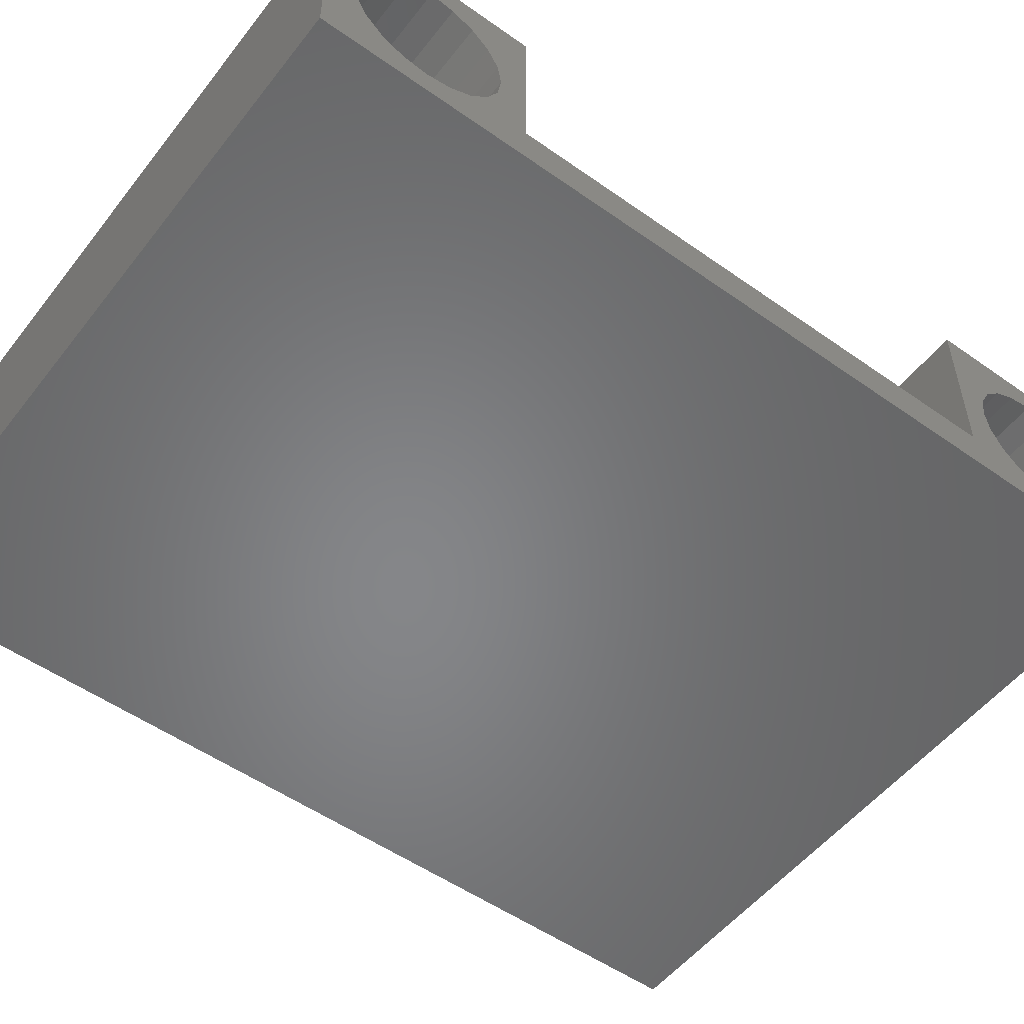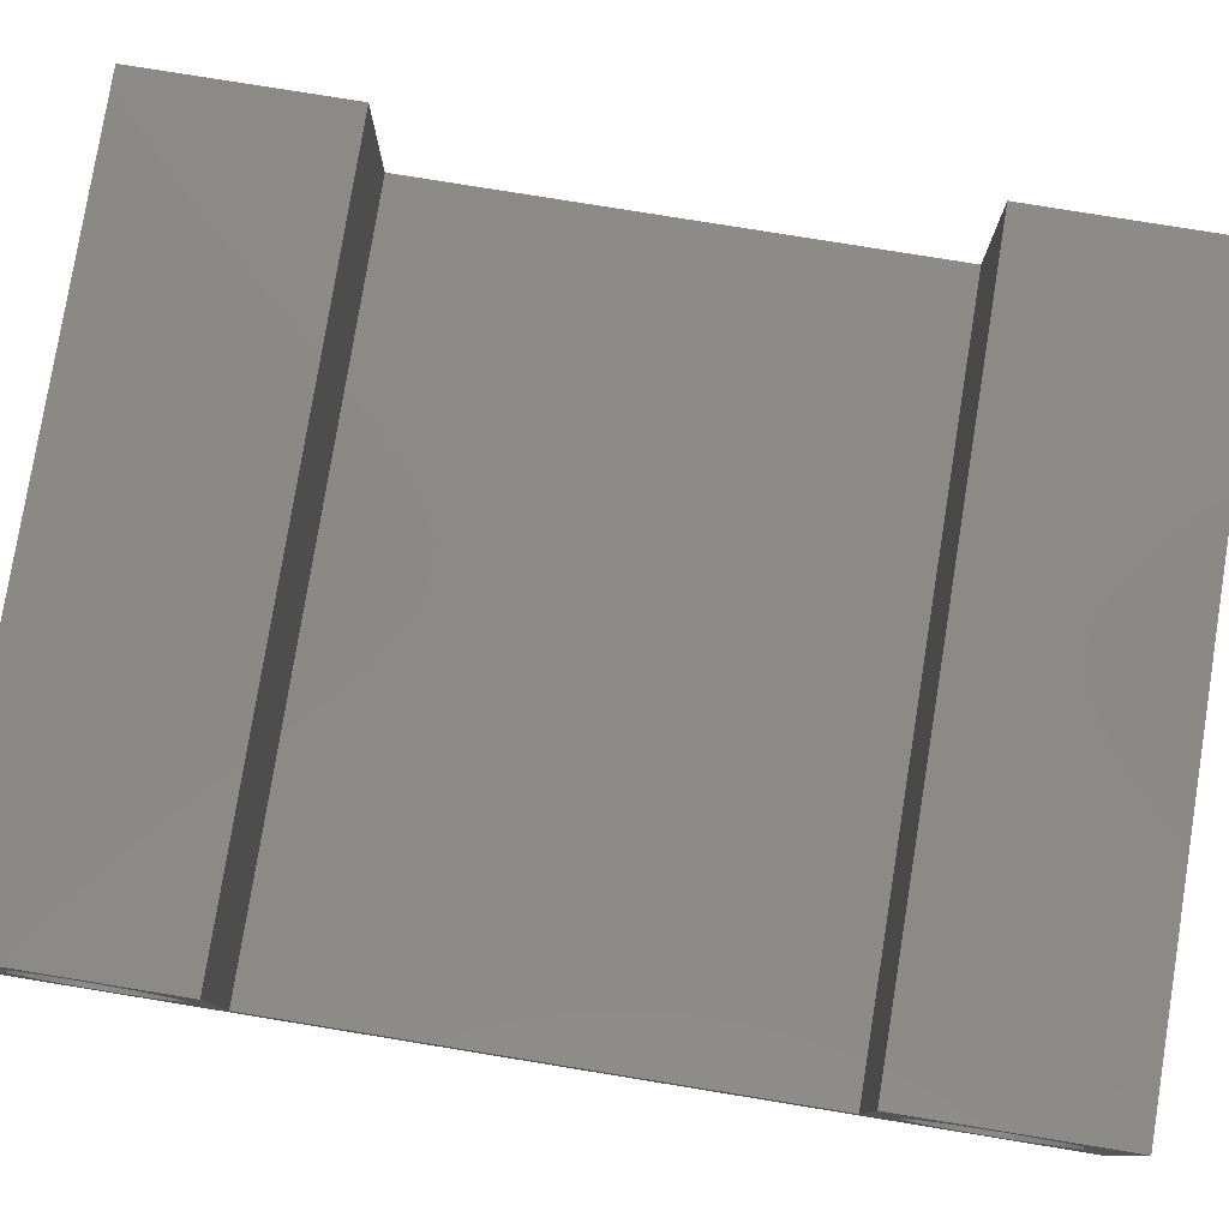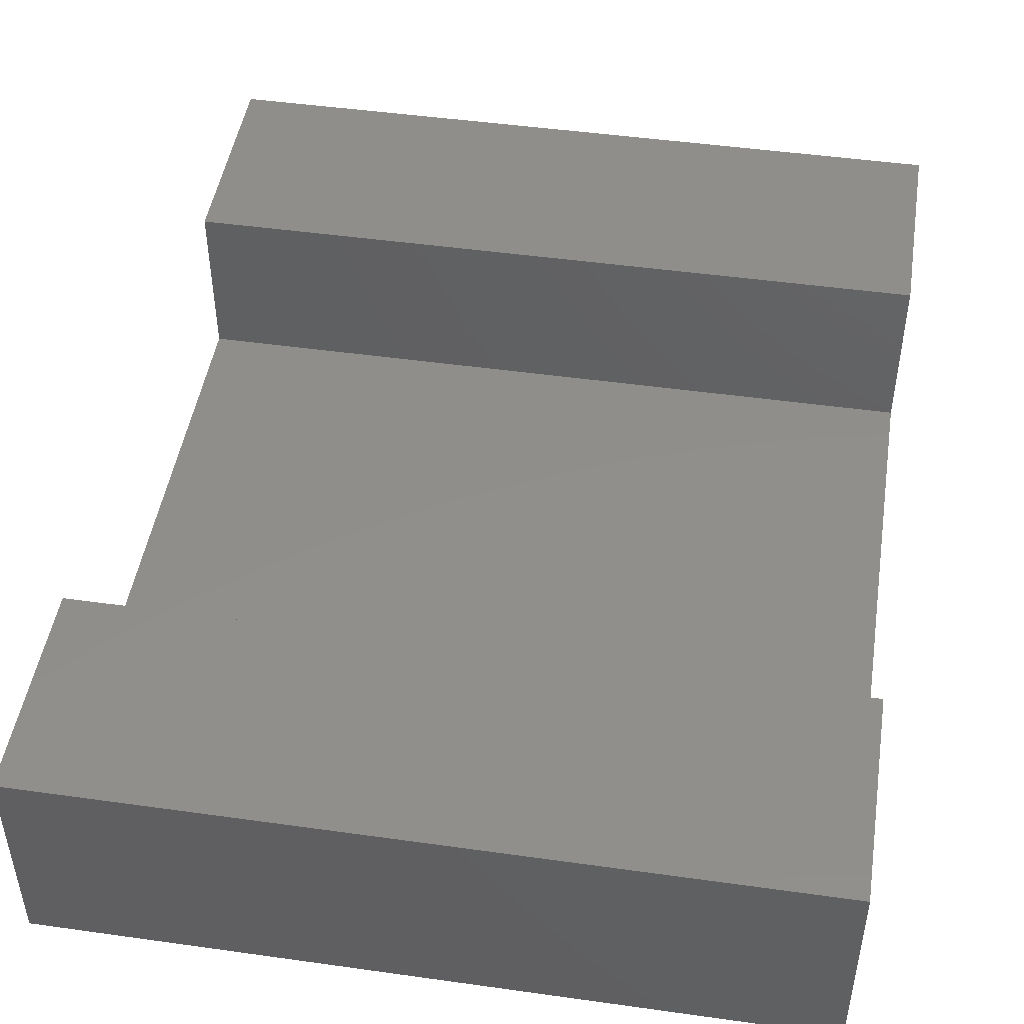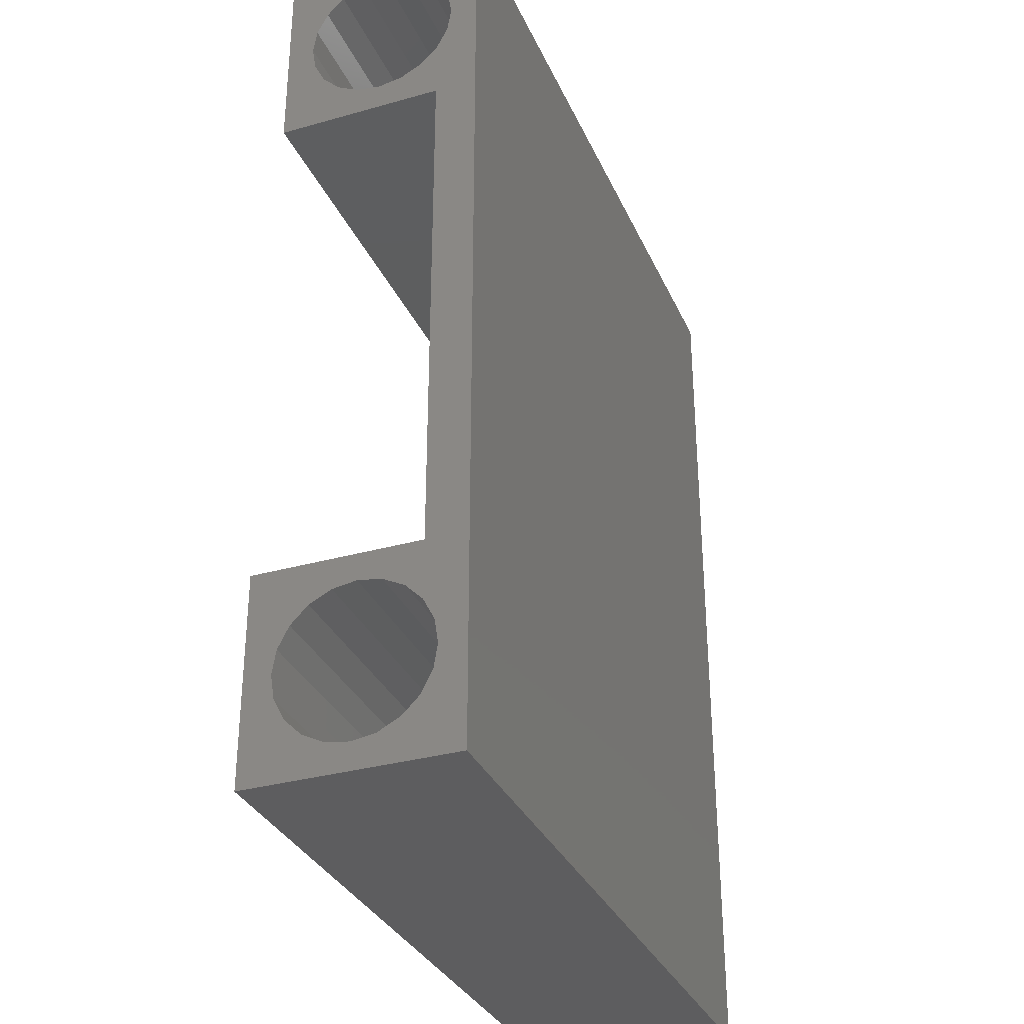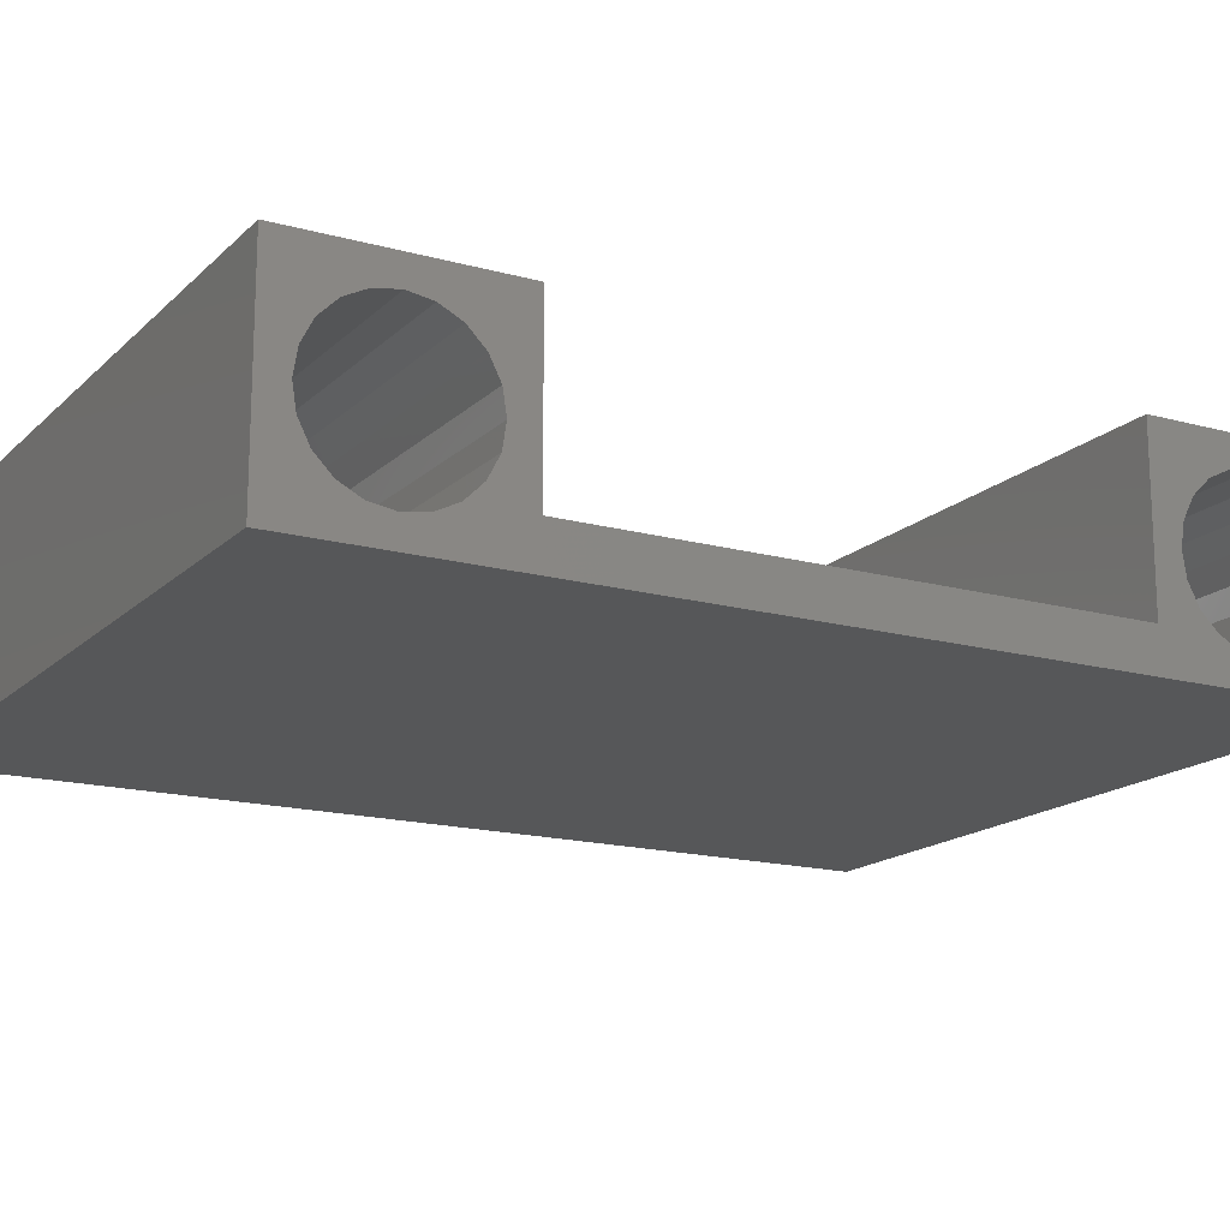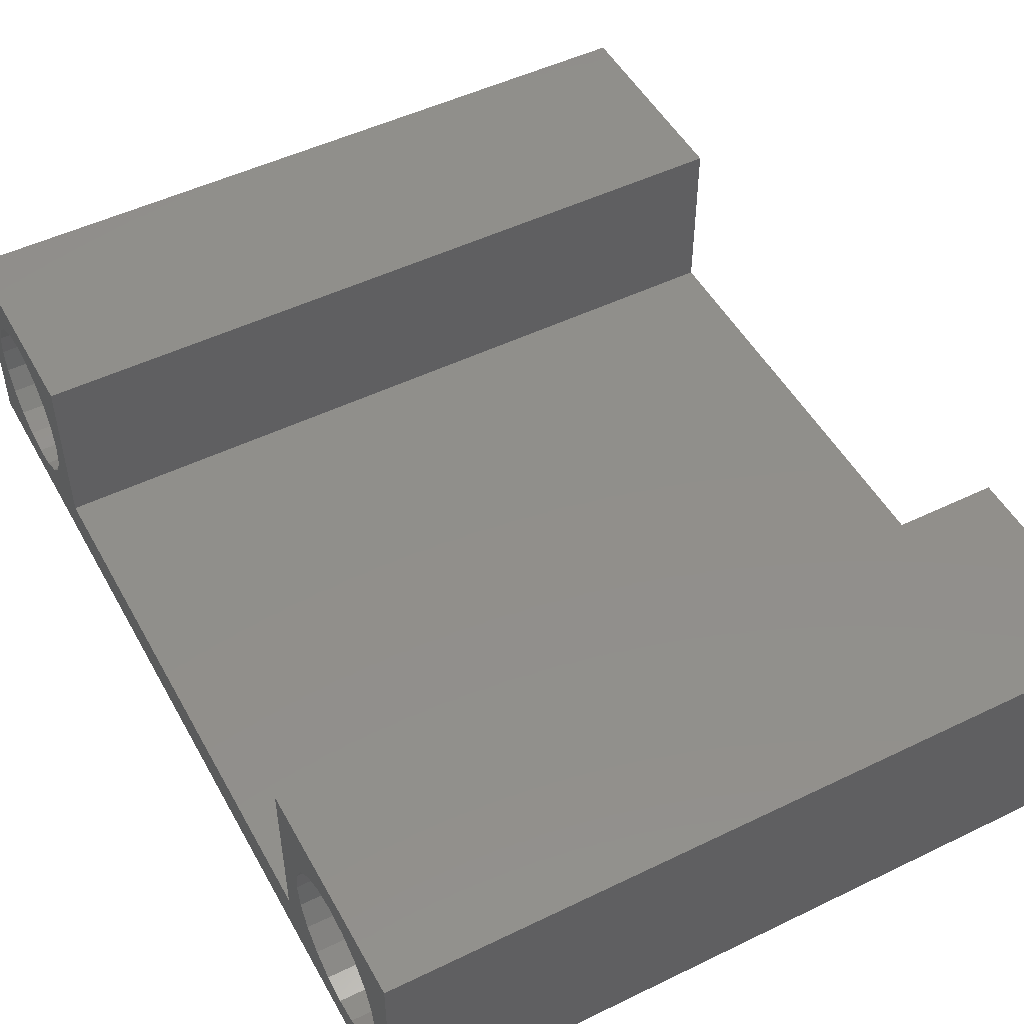
<metadata>
{"format":"stl","ext":"stl","renderer":"f3d","projection":"perspective","resolution":1024,"background":"white","views":[{"elev":-53.1,"azim":52.9,"up":"+Z"},{"elev":79.2,"azim":99.2,"up":"+Z"},{"elev":47.4,"azim":9.0,"up":"+Z"},{"elev":-32.7,"azim":111.4,"up":"+Y"},{"elev":-16.4,"azim":-119.4,"up":"+Z"},{"elev":49.8,"azim":-28.1,"up":"+Z"}]}
</metadata>
<code>
# stl→obj: 96 verts, 196 faces
v -17.5 22.5 0
v -17.5 21.2 5
v -17.5 22.5 10
v -17.5 21.02 3.857
v -17.5 20.49 2.825
v -17.5 19.67 2.007
v -17.5 18.64 1.481
v -17.5 17.5 1.3
v -17.5 16.36 1.481
v -17.5 13.98 3.857
v -17.5 12.5 2
v -17.5 13.8 5
v -17.5 14.51 2.825
v -17.5 15.33 2.007
v -17.5 -12.5 2
v -17.5 -13.8 5
v -17.5 -12.5 10
v -17.5 -13.98 3.857
v -17.5 -14.51 2.825
v -17.5 -15.33 2.007
v -17.5 -22.5 0
v -17.5 -16.36 1.481
v -17.5 -21.02 3.857
v -17.5 -21.2 5
v -17.5 -20.49 2.825
v -17.5 -19.67 2.007
v -17.5 -18.64 1.481
v -17.5 -17.5 1.3
v -17.5 21.02 6.143
v -17.5 20.49 7.175
v -17.5 19.67 7.993
v -17.5 18.64 8.519
v -17.5 17.5 8.7
v -17.5 12.5 10
v -17.5 16.36 8.519
v -17.5 15.33 7.993
v -17.5 14.51 7.175
v -17.5 13.98 6.143
v -17.5 -13.98 6.143
v -17.5 -14.51 7.175
v -17.5 -15.33 7.993
v -17.5 -16.36 8.519
v -17.5 -17.5 8.7
v -17.5 -22.5 10
v -17.5 -18.64 8.519
v -17.5 -19.67 7.993
v -17.5 -20.49 7.175
v -17.5 -21.02 6.143
v 17.5 12.5 10
v 17.5 22.5 10
v 17.5 -12.5 10
v 17.5 -13.8 5
v 17.5 -12.5 2
v 17.5 -13.98 6.143
v 17.5 -14.51 7.175
v 17.5 -15.33 7.993
v 17.5 -16.36 8.519
v 17.5 -17.5 8.7
v 17.5 -22.5 10
v 17.5 -21.02 6.143
v 17.5 -21.2 5
v 17.5 -20.49 7.175
v 17.5 -19.67 7.993
v 17.5 -18.64 8.519
v 17.5 21.2 5
v 17.5 22.5 0
v 17.5 21.02 6.143
v 17.5 20.49 7.175
v 17.5 19.67 7.993
v 17.5 18.64 8.519
v 17.5 17.5 8.7
v 17.5 13.98 6.143
v 17.5 13.8 5
v 17.5 14.51 7.175
v 17.5 15.33 7.993
v 17.5 16.36 8.519
v 17.5 21.02 3.857
v 17.5 20.49 2.825
v 17.5 19.67 2.007
v 17.5 18.64 1.481
v 17.5 17.5 1.3
v 17.5 16.36 1.481
v 17.5 12.5 2
v 17.5 13.98 3.857
v 17.5 14.51 2.825
v 17.5 15.33 2.007
v 17.5 -13.98 3.857
v 17.5 -14.51 2.825
v 17.5 -15.33 2.007
v 17.5 -16.36 1.481
v 17.5 -22.5 0
v 17.5 -17.5 1.3
v 17.5 -18.64 1.481
v 17.5 -19.67 2.007
v 17.5 -20.49 2.825
v 17.5 -21.02 3.857
f 1 2 3
f 1 4 2
f 1 5 4
f 1 6 5
f 1 7 6
f 1 8 7
f 1 9 8
f 10 11 12
f 13 11 10
f 14 11 13
f 9 11 14
f 1 11 9
f 1 15 11
f 15 16 17
f 15 18 16
f 15 19 18
f 15 20 19
f 21 15 1
f 15 22 20
f 15 21 22
f 23 21 24
f 25 21 23
f 26 21 25
f 27 21 26
f 28 21 27
f 22 21 28
f 29 3 2
f 30 3 29
f 31 3 30
f 32 3 31
f 33 3 32
f 34 33 35
f 34 12 11
f 33 34 3
f 36 34 35
f 37 34 36
f 38 34 37
f 12 34 38
f 39 17 16
f 40 17 39
f 41 17 40
f 42 17 41
f 43 17 42
f 44 43 45
f 44 24 21
f 43 44 17
f 46 44 45
f 47 44 46
f 48 44 47
f 24 44 48
f 3 49 50
f 49 3 34
f 51 52 53
f 51 54 52
f 51 55 54
f 51 56 55
f 51 57 56
f 51 58 57
f 59 58 51
f 60 59 61
f 62 59 60
f 63 59 62
f 64 59 63
f 58 59 64
f 50 65 66
f 50 67 65
f 50 68 67
f 50 69 68
f 50 70 69
f 50 71 70
f 49 71 50
f 72 49 73
f 74 49 72
f 75 49 74
f 76 49 75
f 71 49 76
f 77 66 65
f 78 66 77
f 79 66 78
f 80 66 79
f 81 66 80
f 82 66 81
f 83 73 49
f 73 83 84
f 83 85 84
f 83 86 85
f 83 82 86
f 83 66 82
f 53 66 83
f 87 53 52
f 88 53 87
f 89 53 88
f 90 53 89
f 91 53 90
f 91 90 92
f 91 61 59
f 53 91 66
f 93 91 92
f 94 91 93
f 95 91 94
f 96 91 95
f 61 91 96
f 21 66 91
f 66 21 1
f 11 49 34
f 49 11 83
f 66 3 50
f 3 66 1
f 17 59 51
f 59 17 44
f 53 17 51
f 17 53 15
f 21 59 44
f 59 21 91
f 11 53 83
f 53 11 15
f 28 93 92
f 93 28 27
f 43 57 58
f 57 43 42
f 61 48 60
f 48 61 24
f 27 94 93
f 94 27 26
f 96 24 61
f 24 96 23
f 60 47 62
f 47 60 48
f 45 58 64
f 58 45 43
f 62 46 63
f 46 62 47
f 94 25 95
f 25 94 26
f 95 23 96
f 23 95 25
f 46 64 63
f 64 46 45
f 20 90 89
f 90 20 22
f 40 56 41
f 56 40 55
f 19 87 18
f 87 19 88
f 20 88 19
f 88 20 89
f 22 92 90
f 92 22 28
f 18 52 16
f 52 18 87
f 42 56 57
f 56 42 41
f 16 54 39
f 54 16 52
f 39 55 40
f 55 39 54
f 8 82 81
f 82 8 9
f 35 71 76
f 71 35 33
f 2 67 29
f 67 2 65
f 32 69 70
f 69 32 31
f 9 86 82
f 86 9 14
f 85 10 84
f 10 85 13
f 74 36 75
f 36 74 37
f 36 76 75
f 76 36 35
f 72 37 74
f 37 72 38
f 30 69 31
f 69 30 68
f 33 70 71
f 70 33 32
f 86 13 85
f 13 86 14
f 84 12 73
f 12 84 10
f 73 38 72
f 38 73 12
f 7 81 80
f 81 7 8
f 6 78 5
f 78 6 79
f 4 65 2
f 65 4 77
f 29 68 30
f 68 29 67
f 6 80 79
f 80 6 7
f 5 77 4
f 77 5 78

</code>
